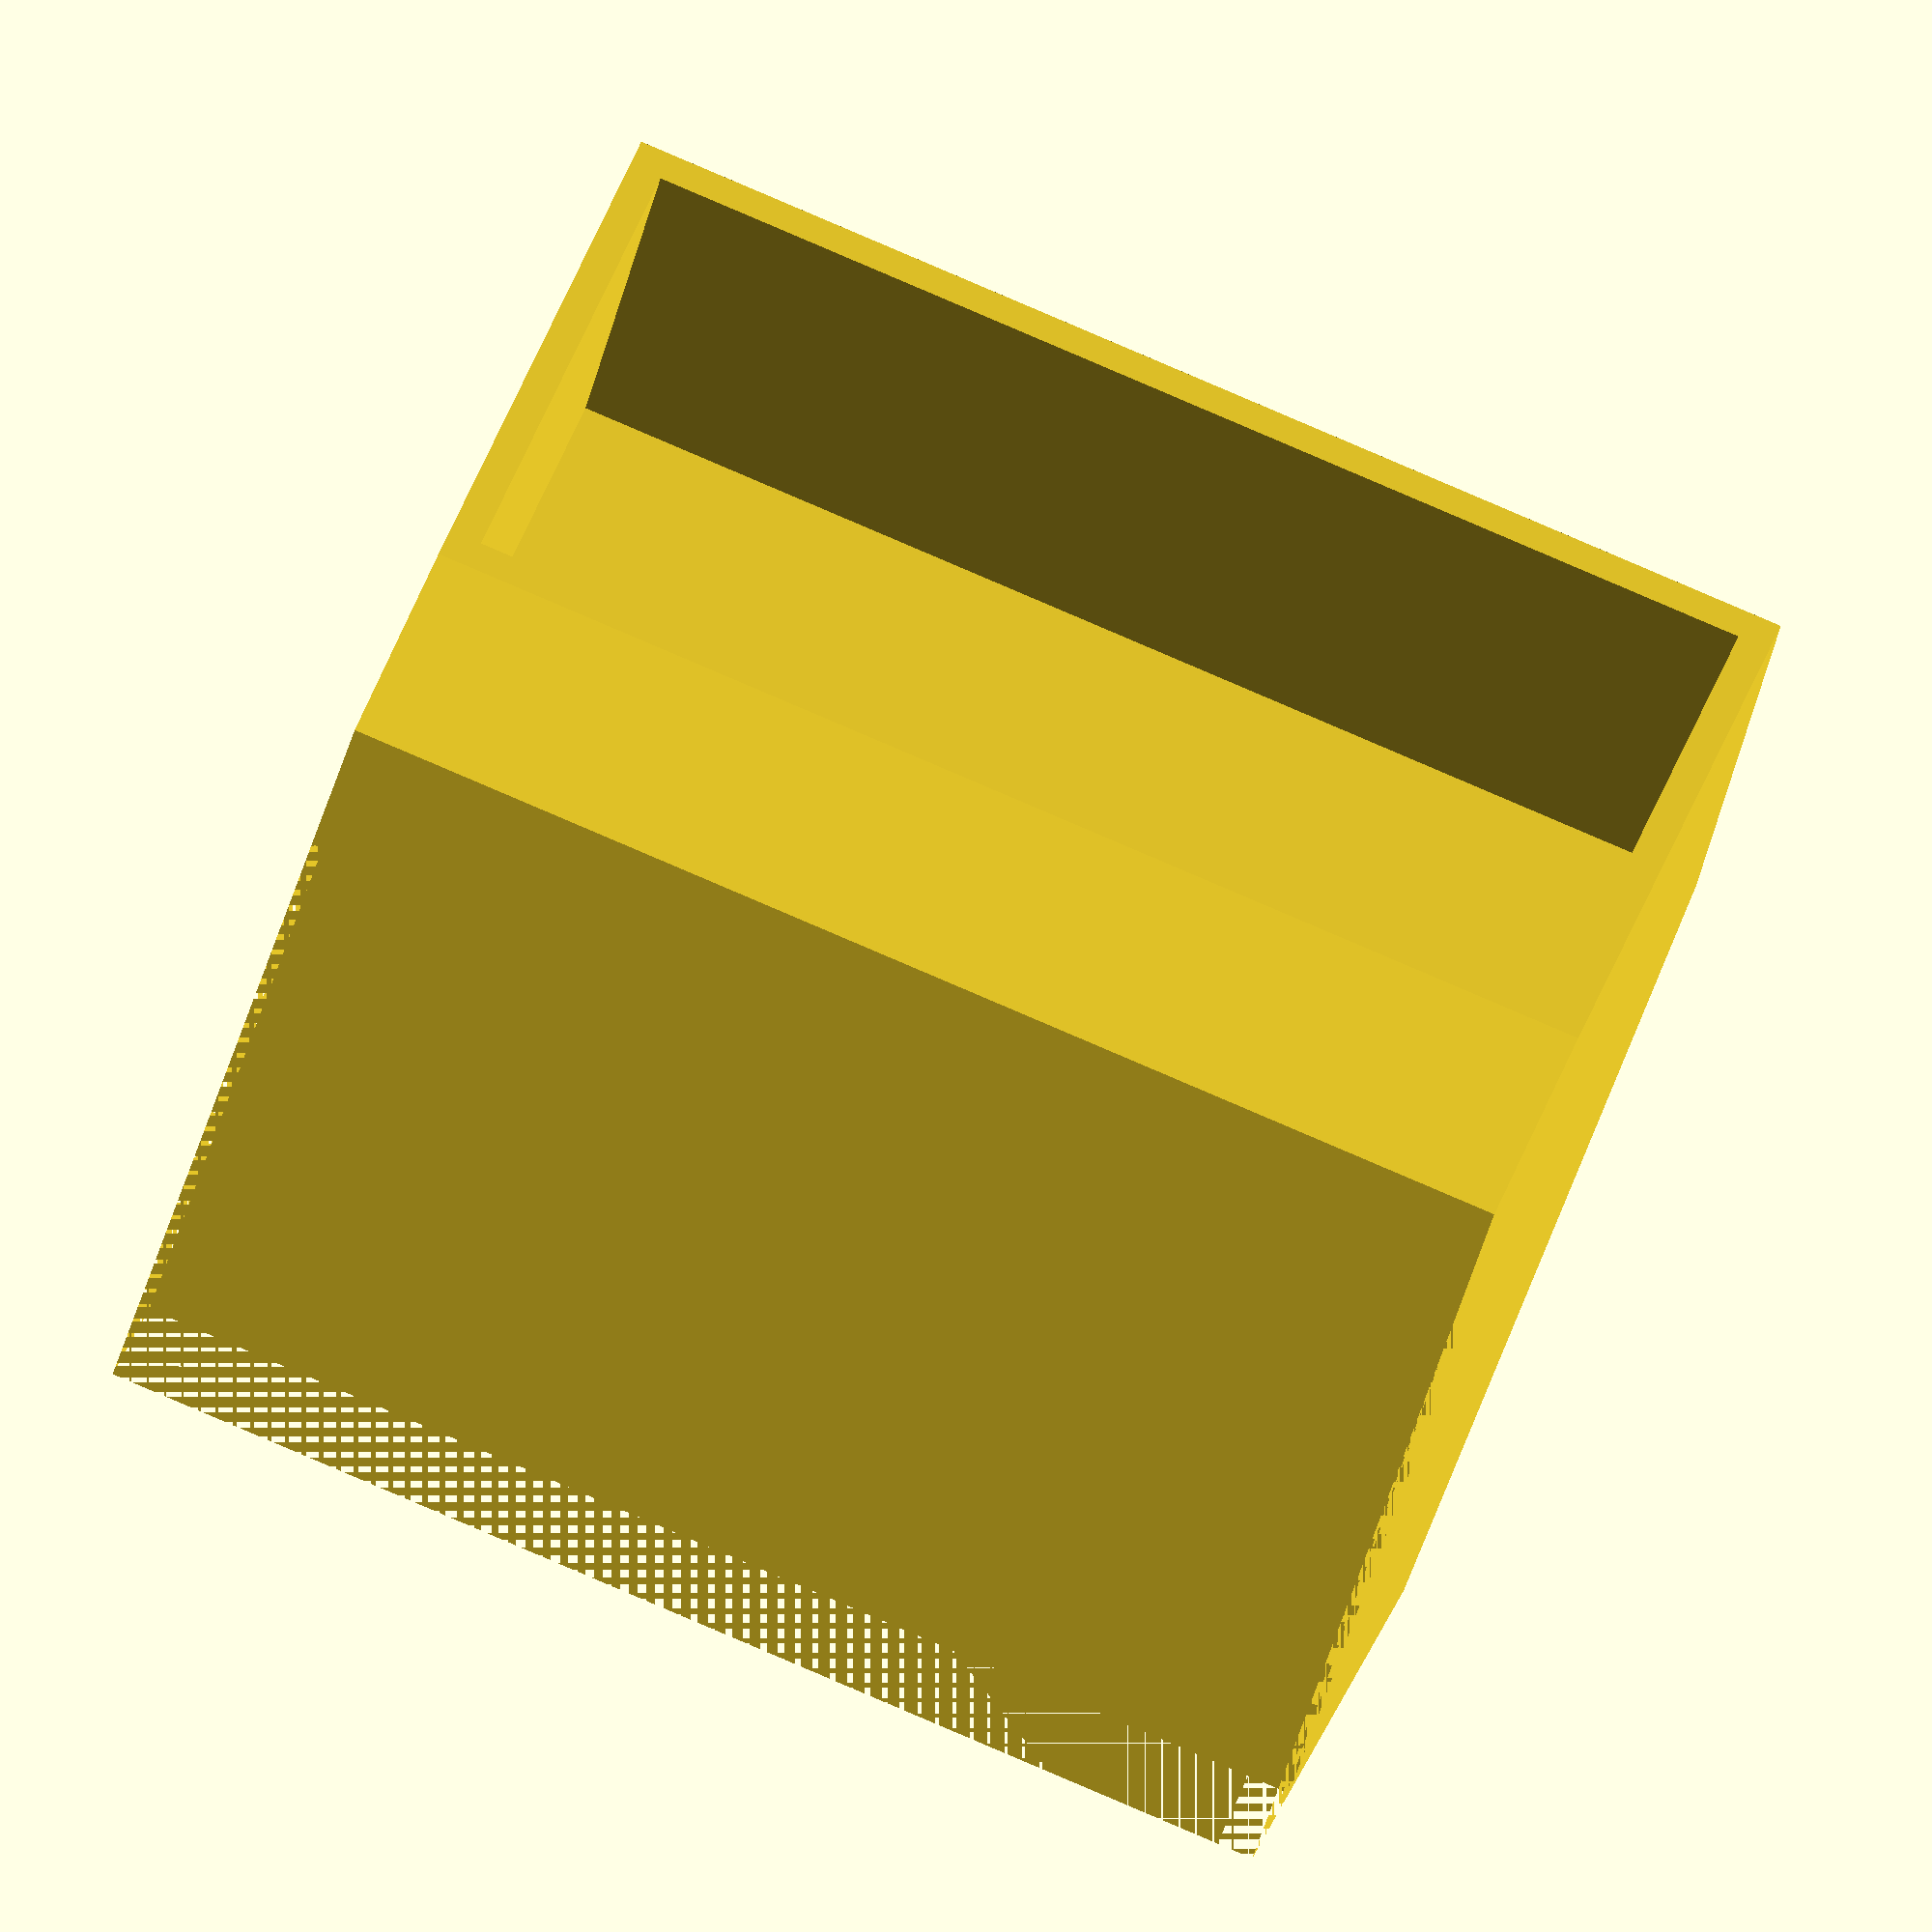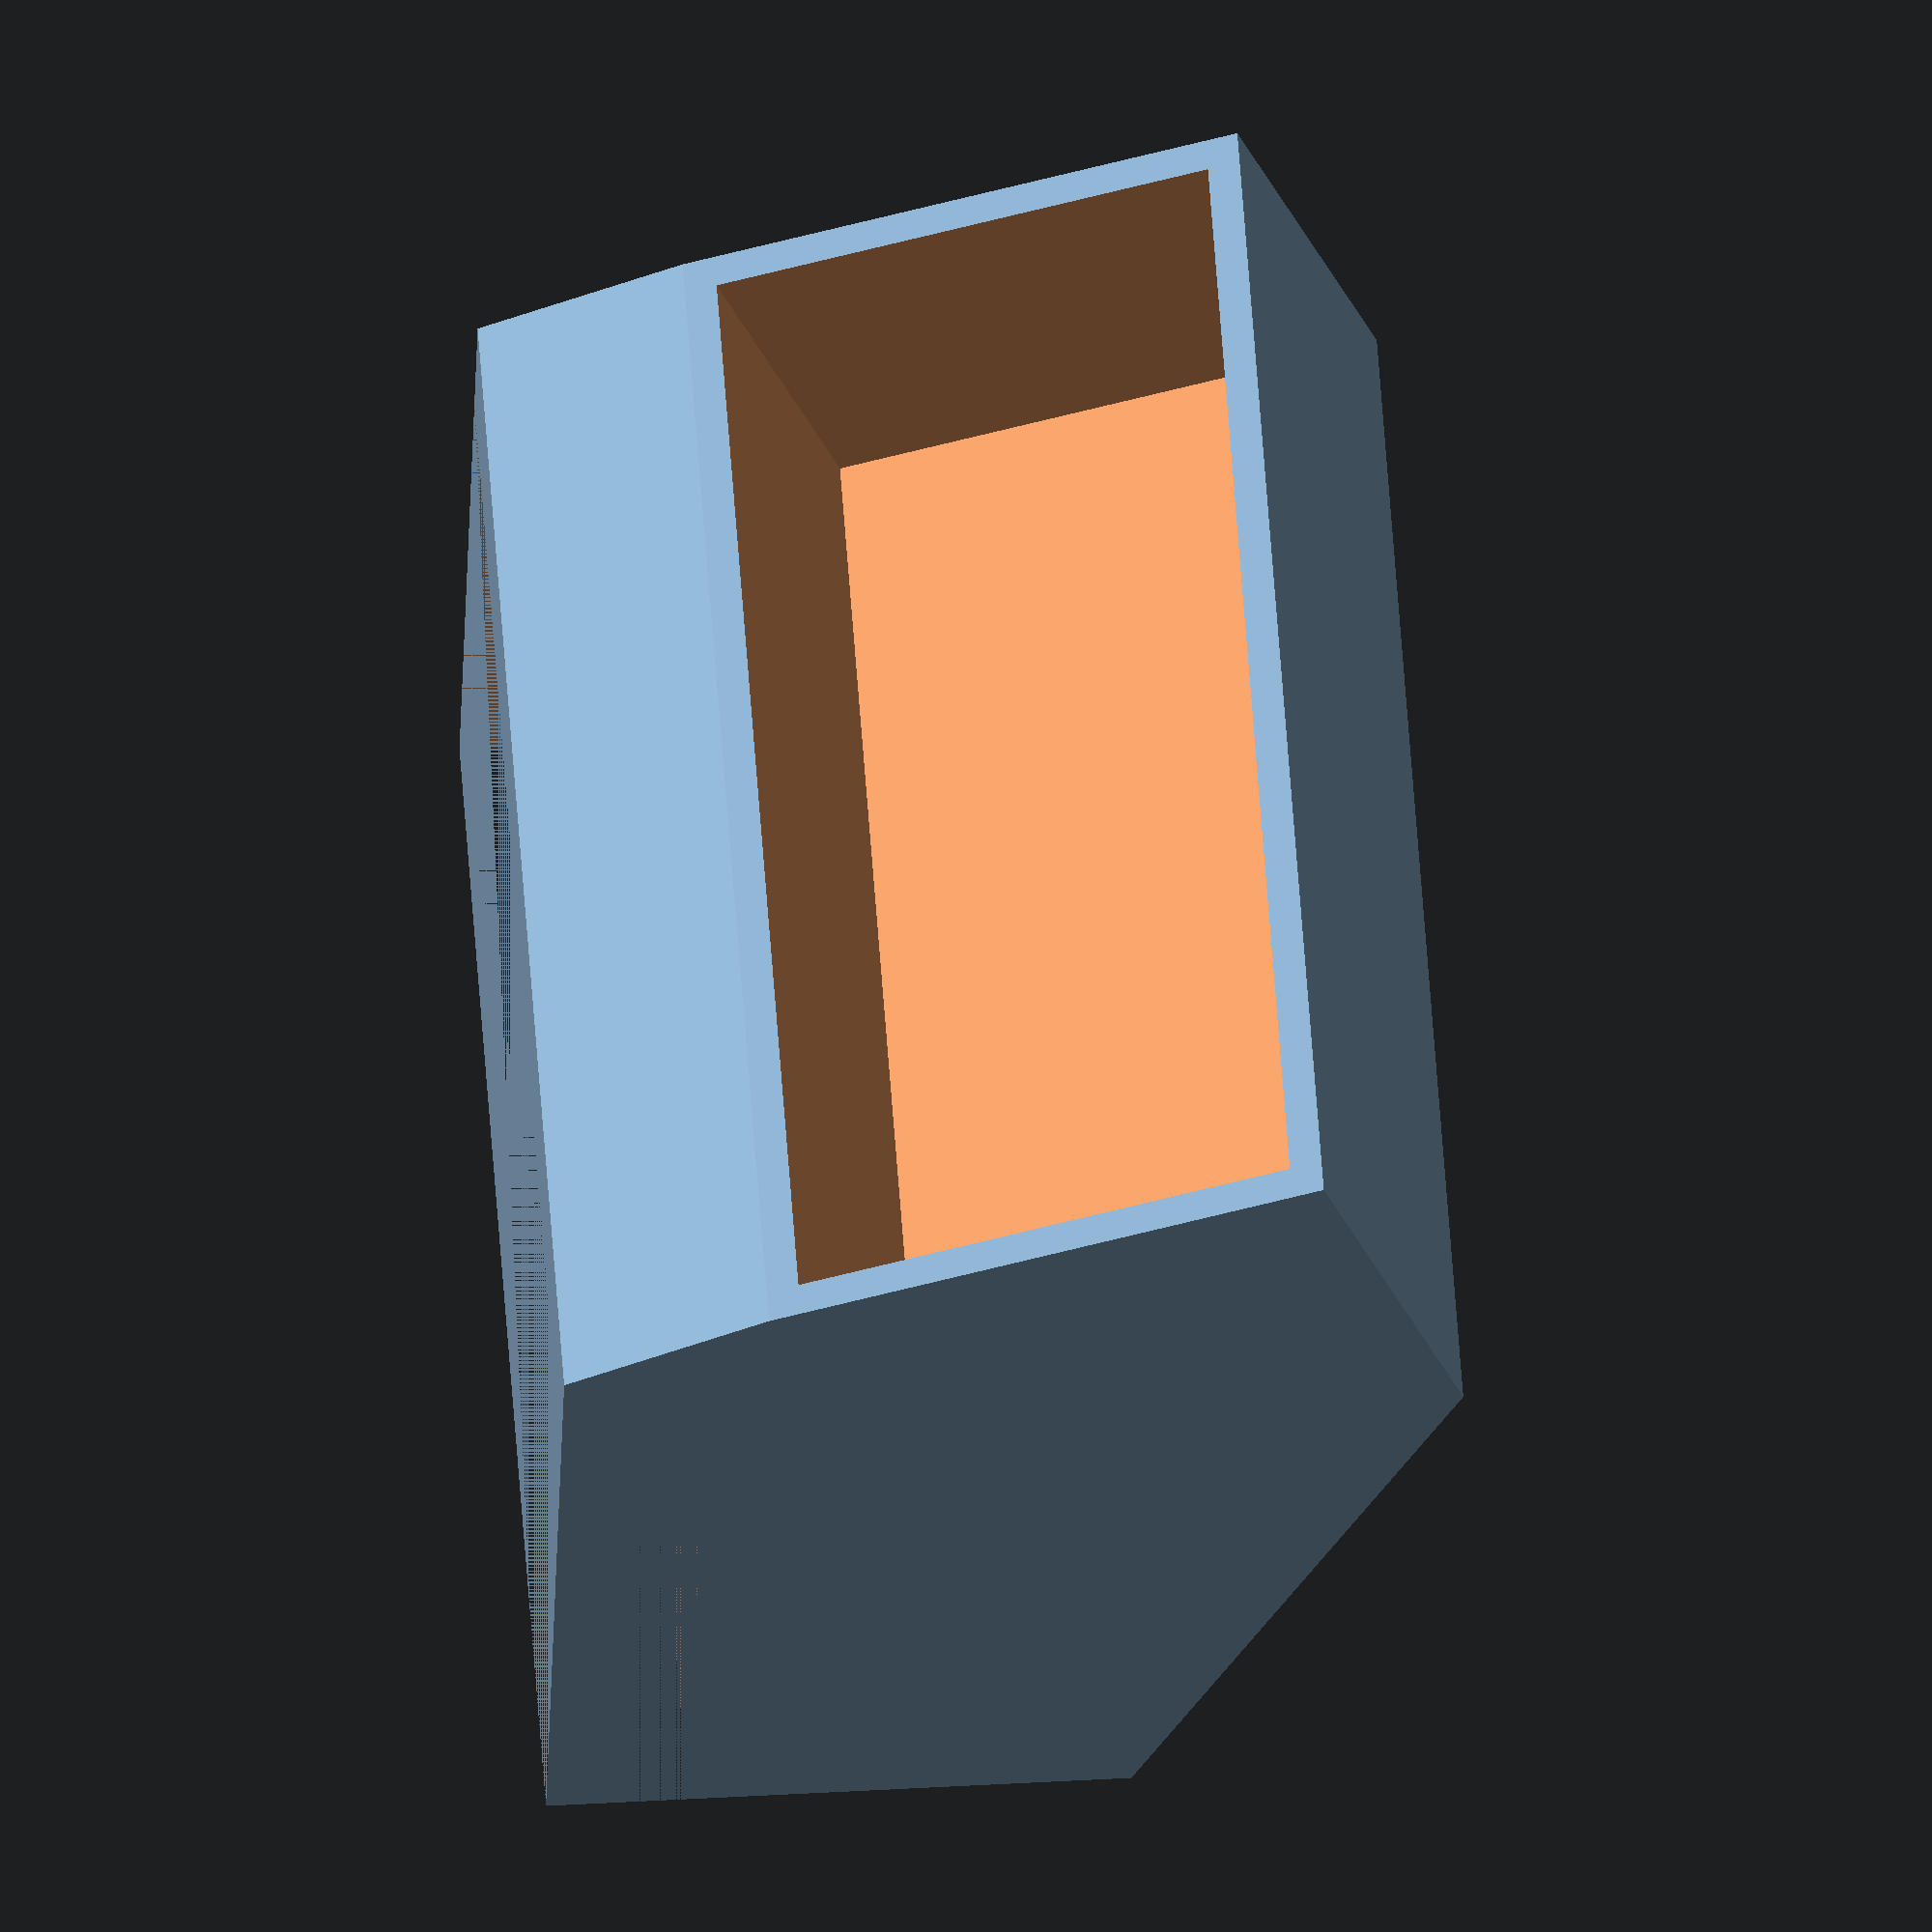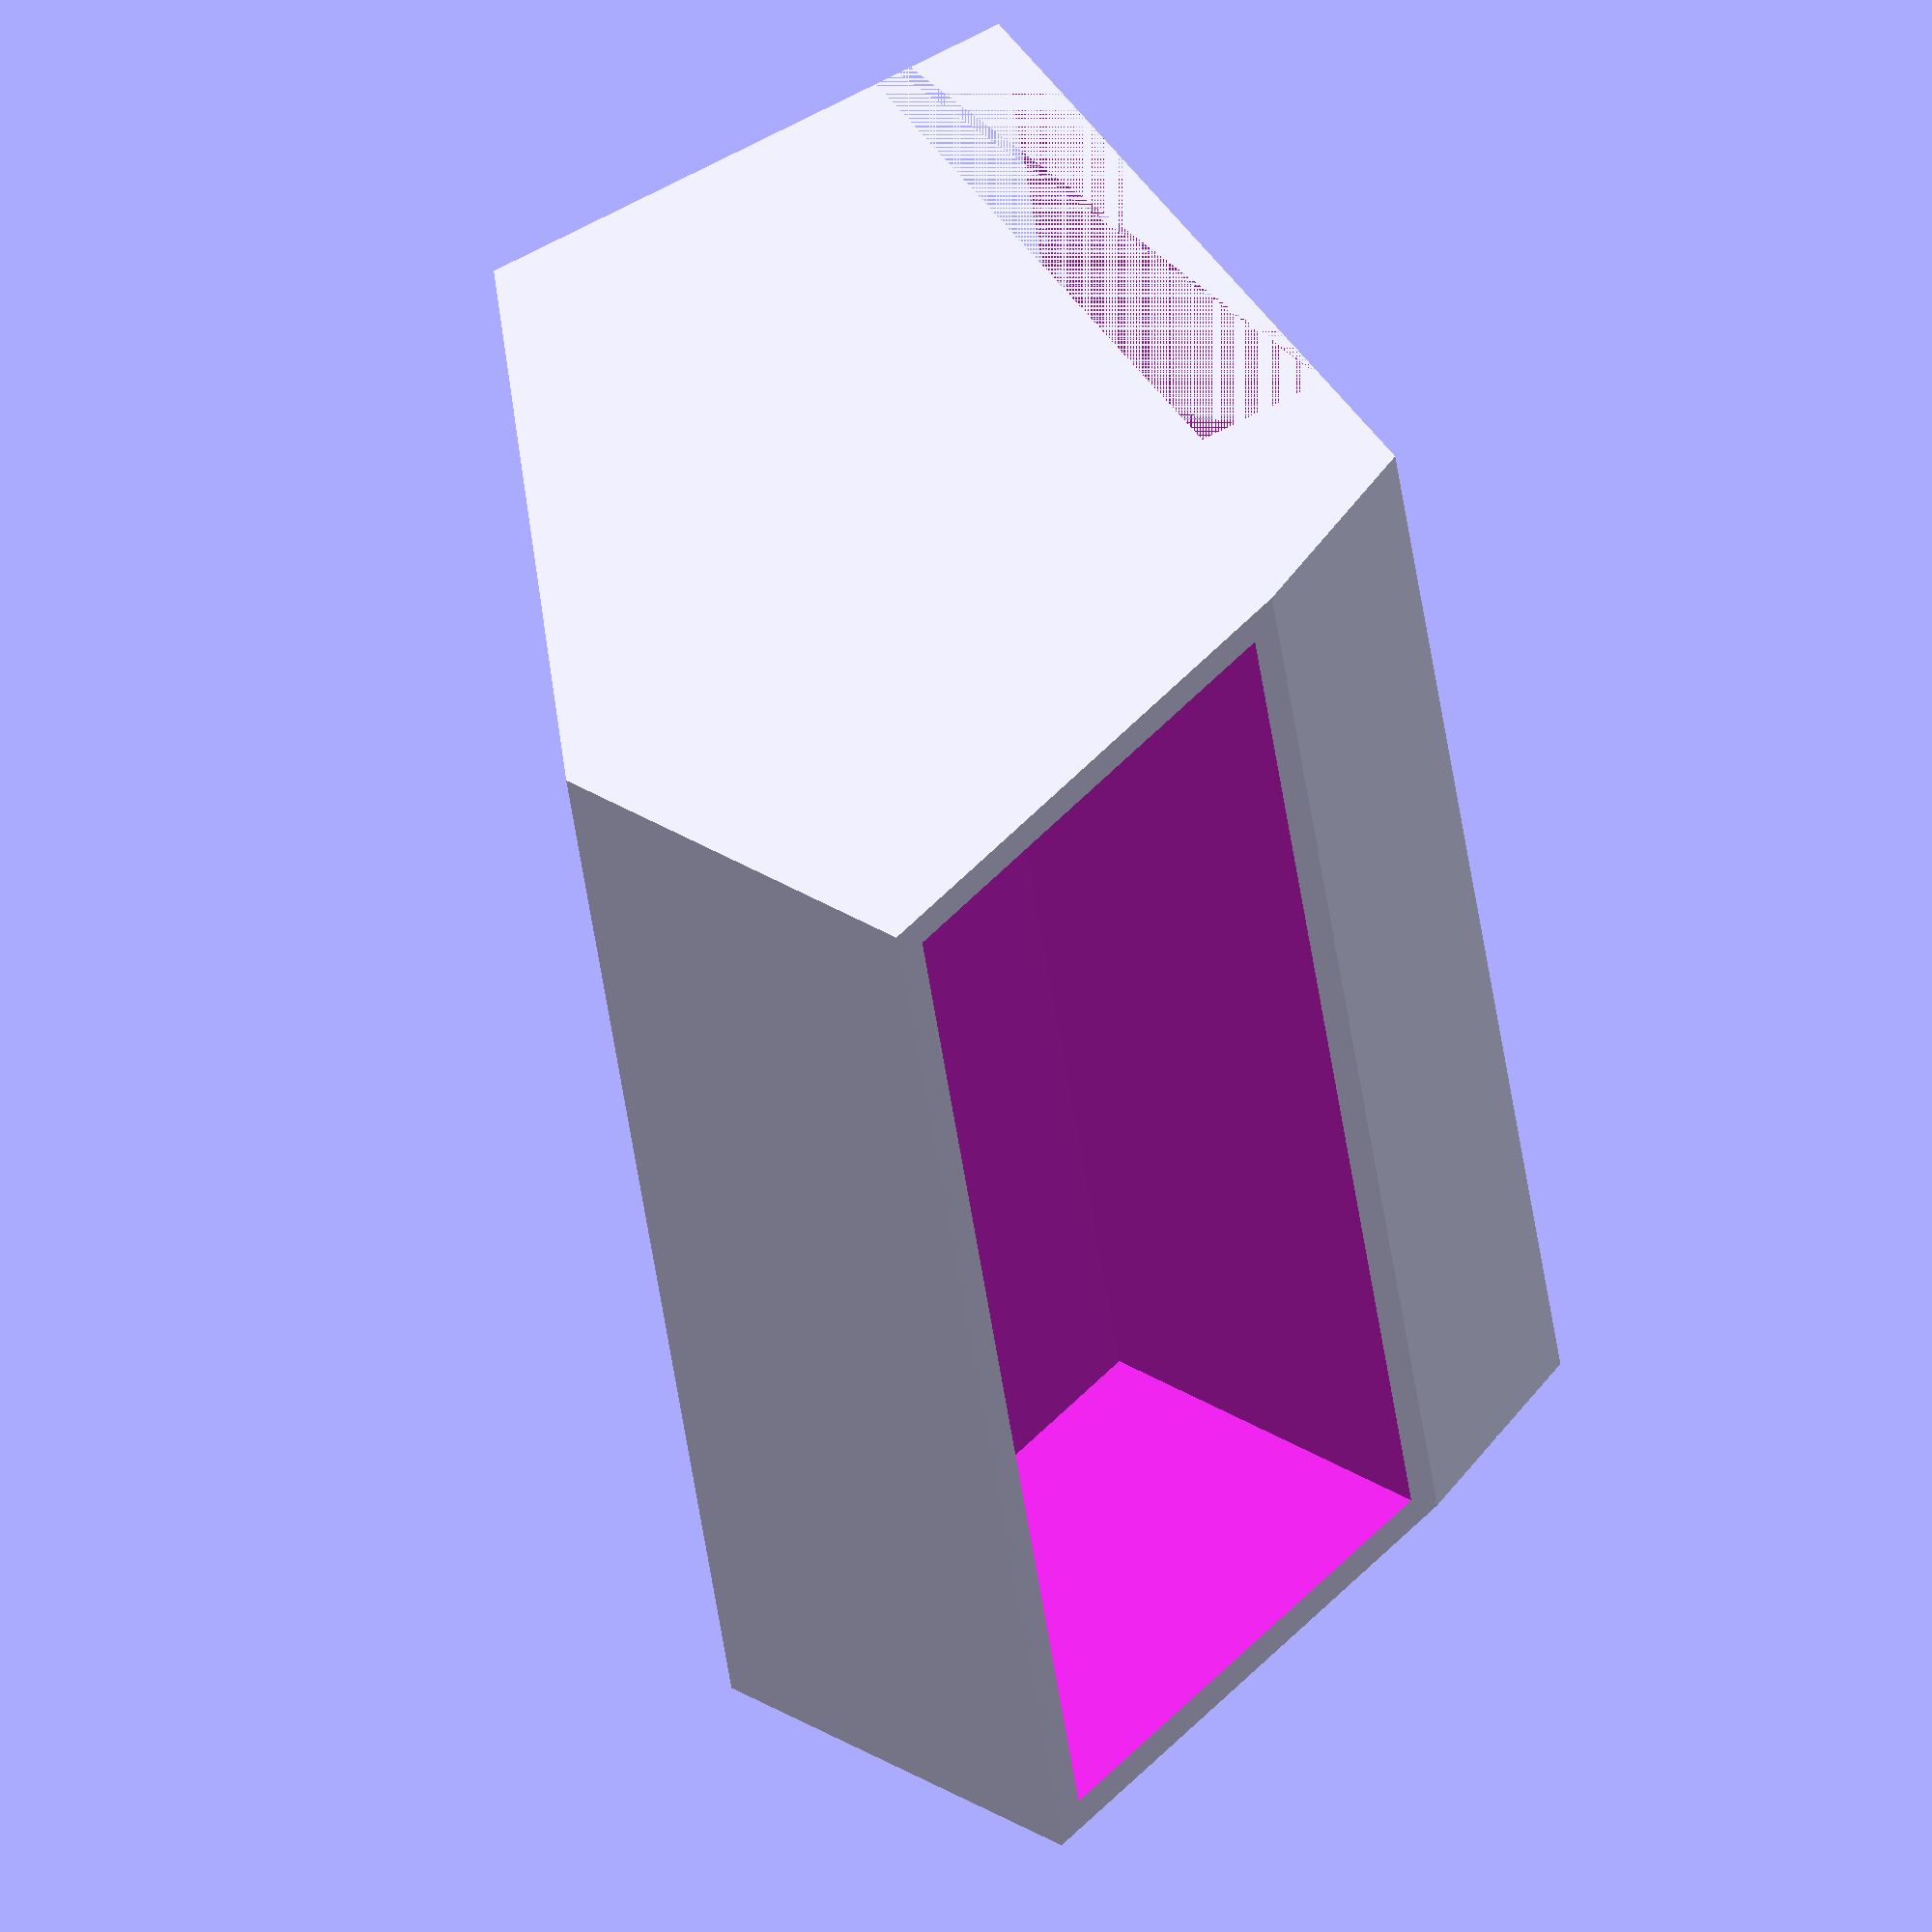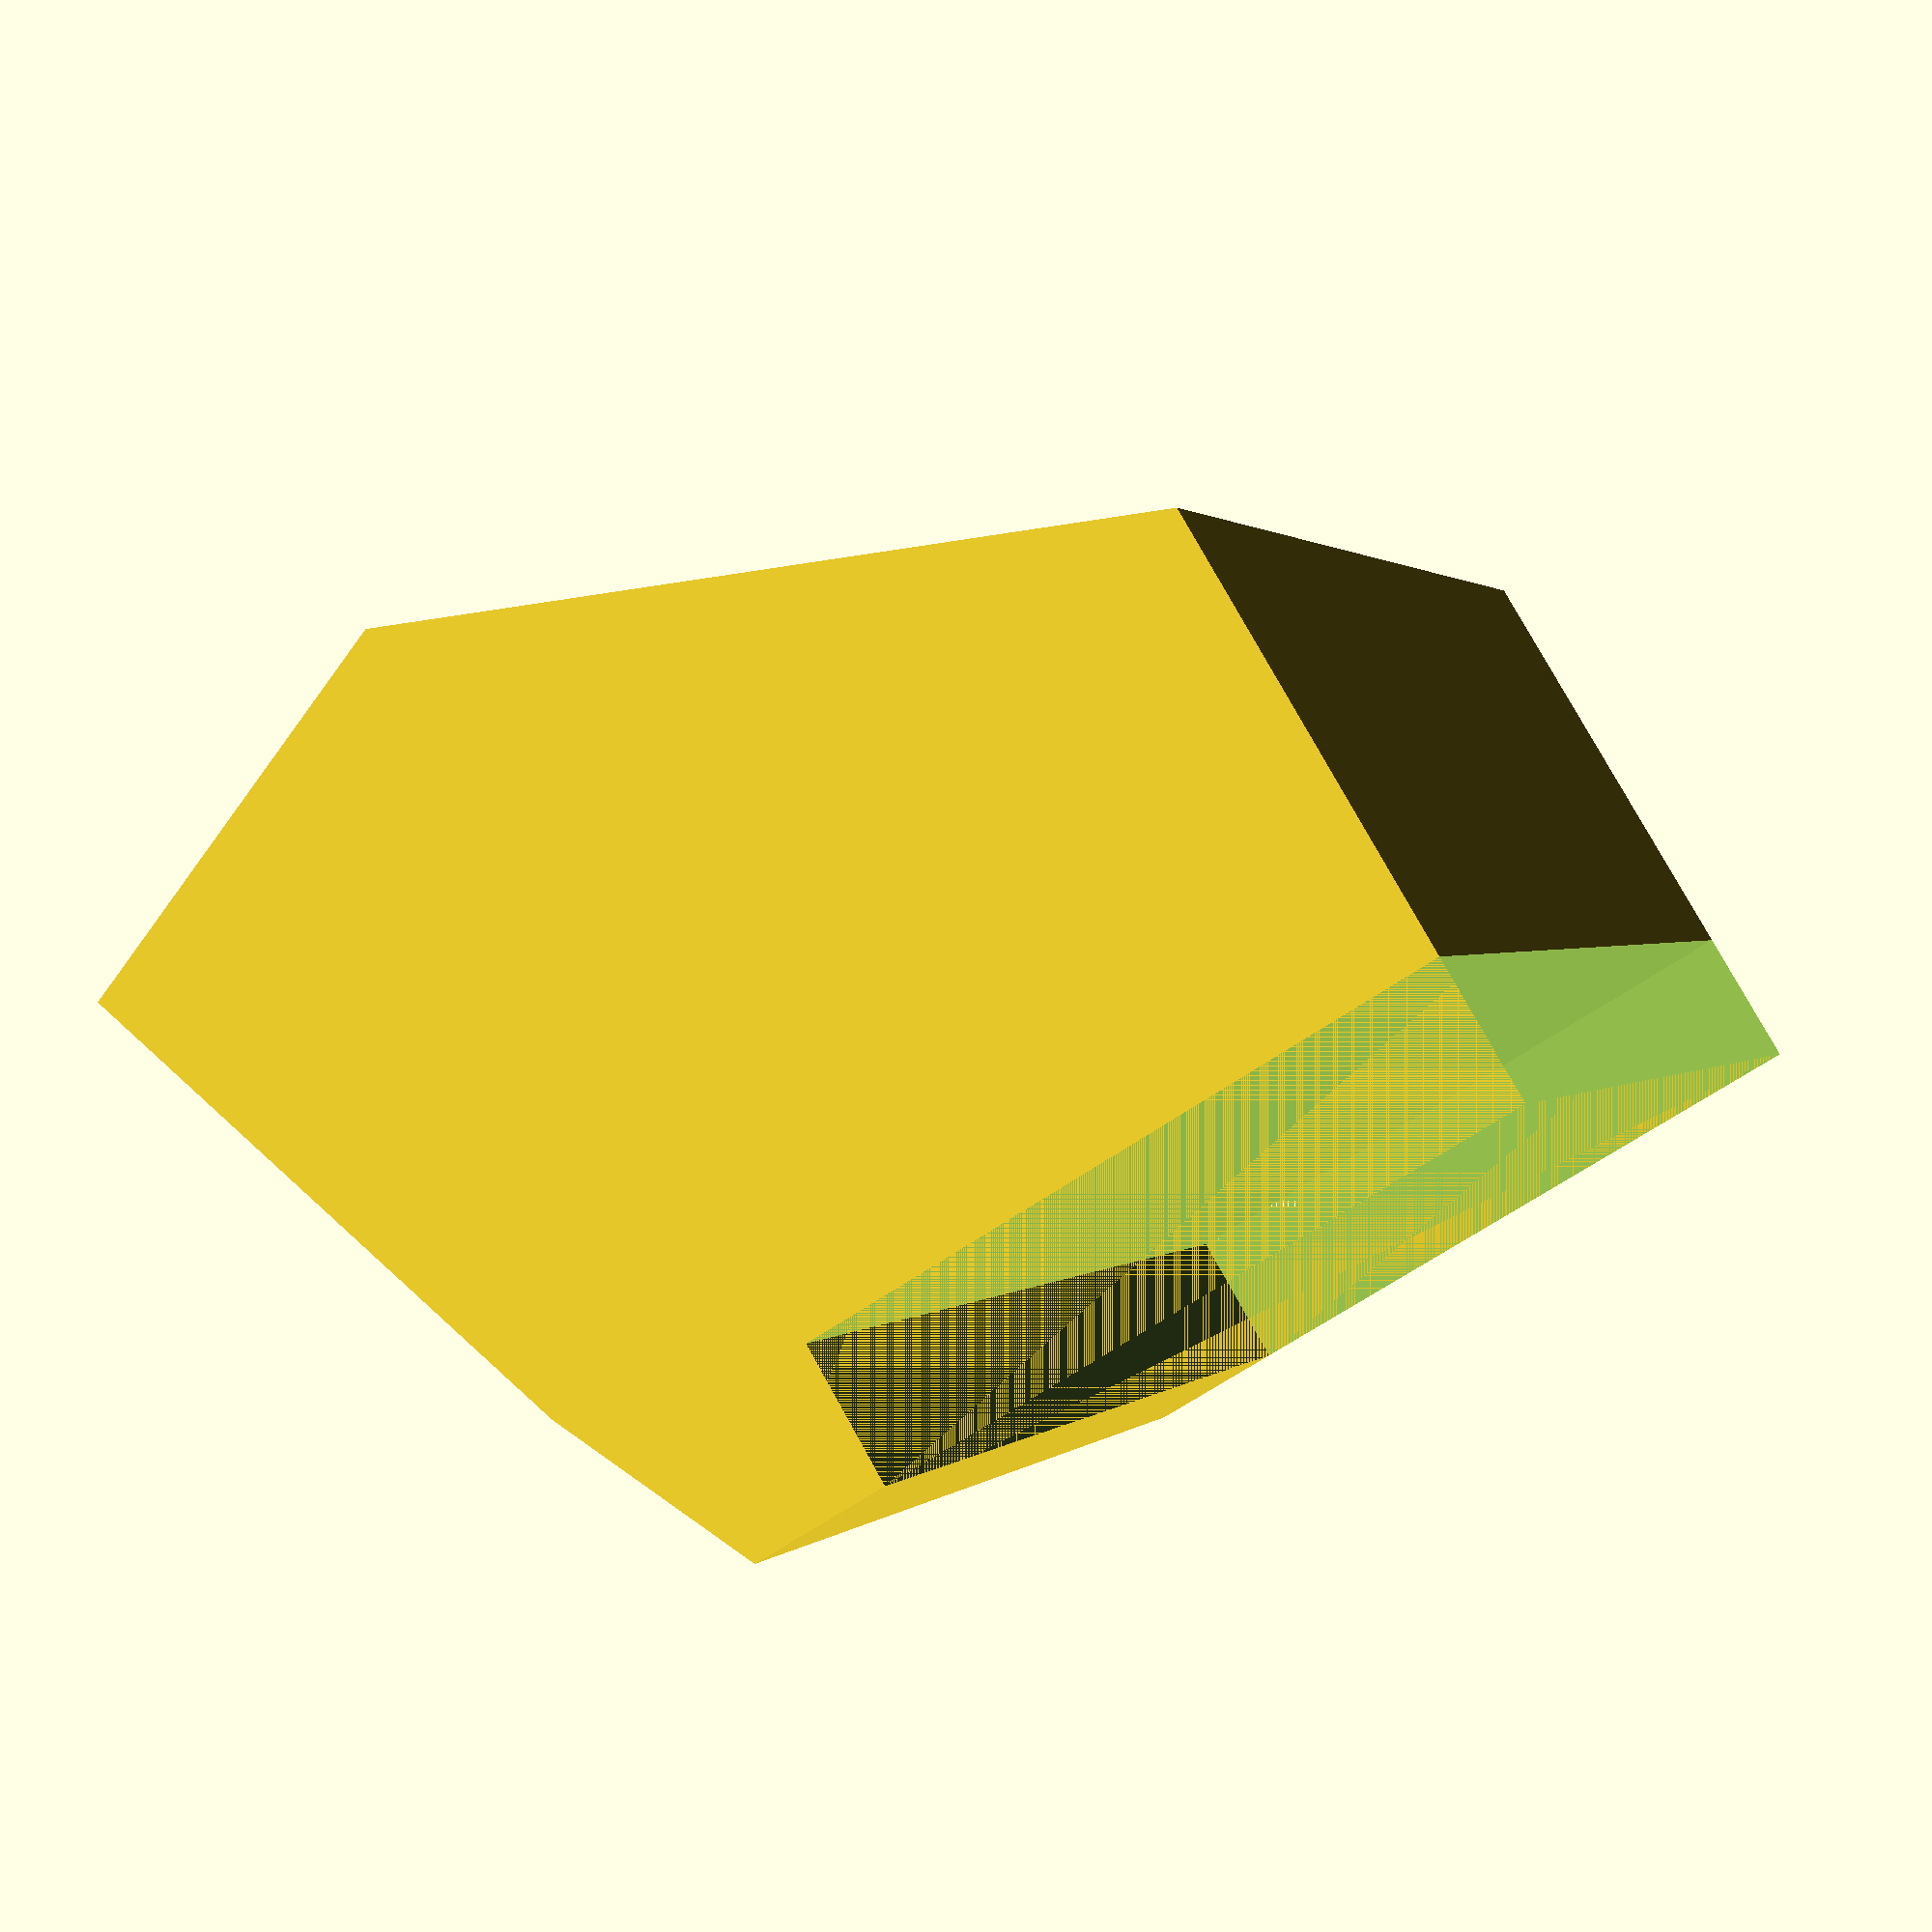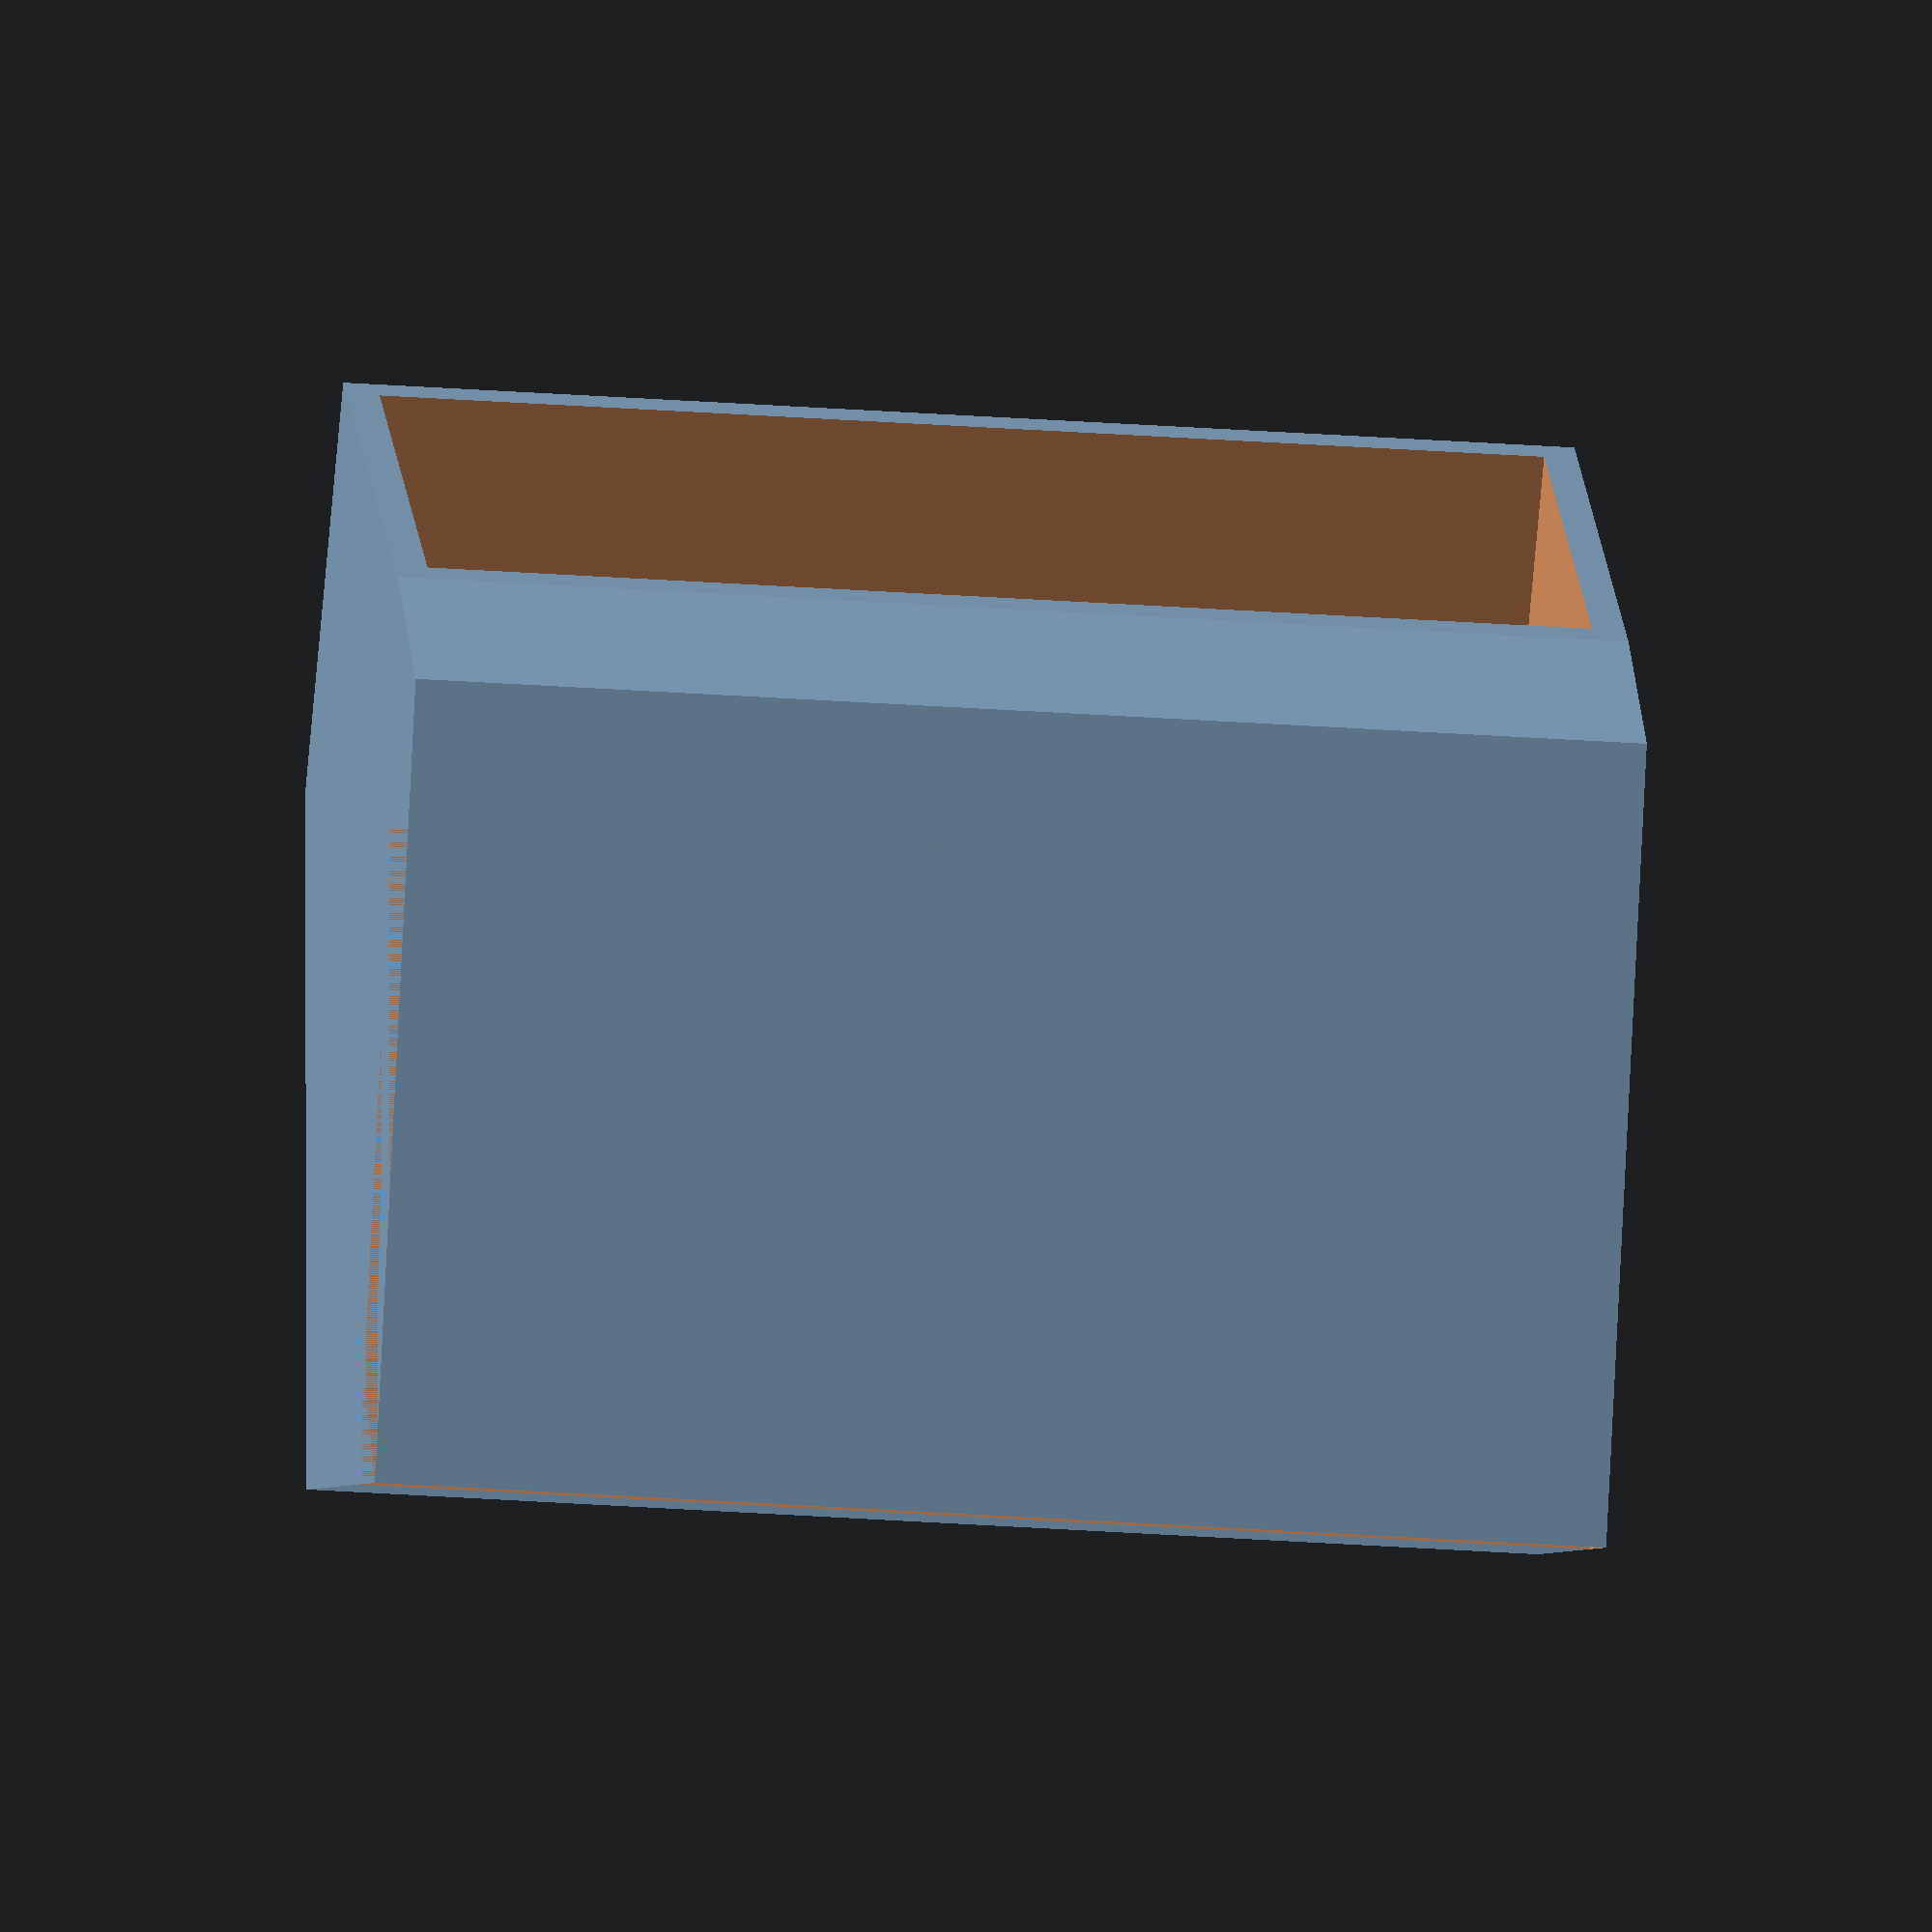
<openscad>
inside_base_x = 70.0;
inside_base_y = 31.0;
inside_base_z = 24.0;
crade_push_out = 20;
ledge_indent = 8.5;
tilt = 20;
thickness = 2.0;

outside_base_height_normal = inside_base_z + thickness;
outside_base_height_high = inside_base_z * 2;

module base_cube(high=false) {
    z = high == true ? outside_base_height_high : outside_base_height_normal;
    cube([inside_base_x + thickness * 2,
      inside_base_y + thickness * 2,
      z], center=true);
}

module inside_cube() {
    cube([inside_base_x,
      inside_base_y,
      inside_base_z], center=true);
}

module step() {
    translate([0, -inside_base_y/2, -inside_base_z]) 
        translate([0, -(inside_base_y+2*thickness)/2 + ledge_indent/2, -ledge_indent] )
            cube([inside_base_x + 2*thickness,
                  ledge_indent, 
                  outside_base_height_high], center=true);
}

module cradle() {
    difference() {
        hull() {
            rotate([tilt, 0, 0]) base_cube();
            translate([0, -inside_base_y/2, -inside_base_z]) base_cube(high=true);
        }
        rotate([tilt, 0, 0]) translate([0, 0, thickness]) inside_cube();
    }
   
}

module mount() {
    difference() {
        cradle();
        step();
    }
}

mount();
    
</openscad>
<views>
elev=237.0 azim=195.7 roll=197.5 proj=o view=wireframe
elev=31.5 azim=86.0 roll=358.7 proj=o view=solid
elev=321.9 azim=261.2 roll=330.5 proj=o view=wireframe
elev=240.4 azim=236.0 roll=54.0 proj=p view=solid
elev=271.0 azim=173.3 roll=182.9 proj=o view=wireframe
</views>
